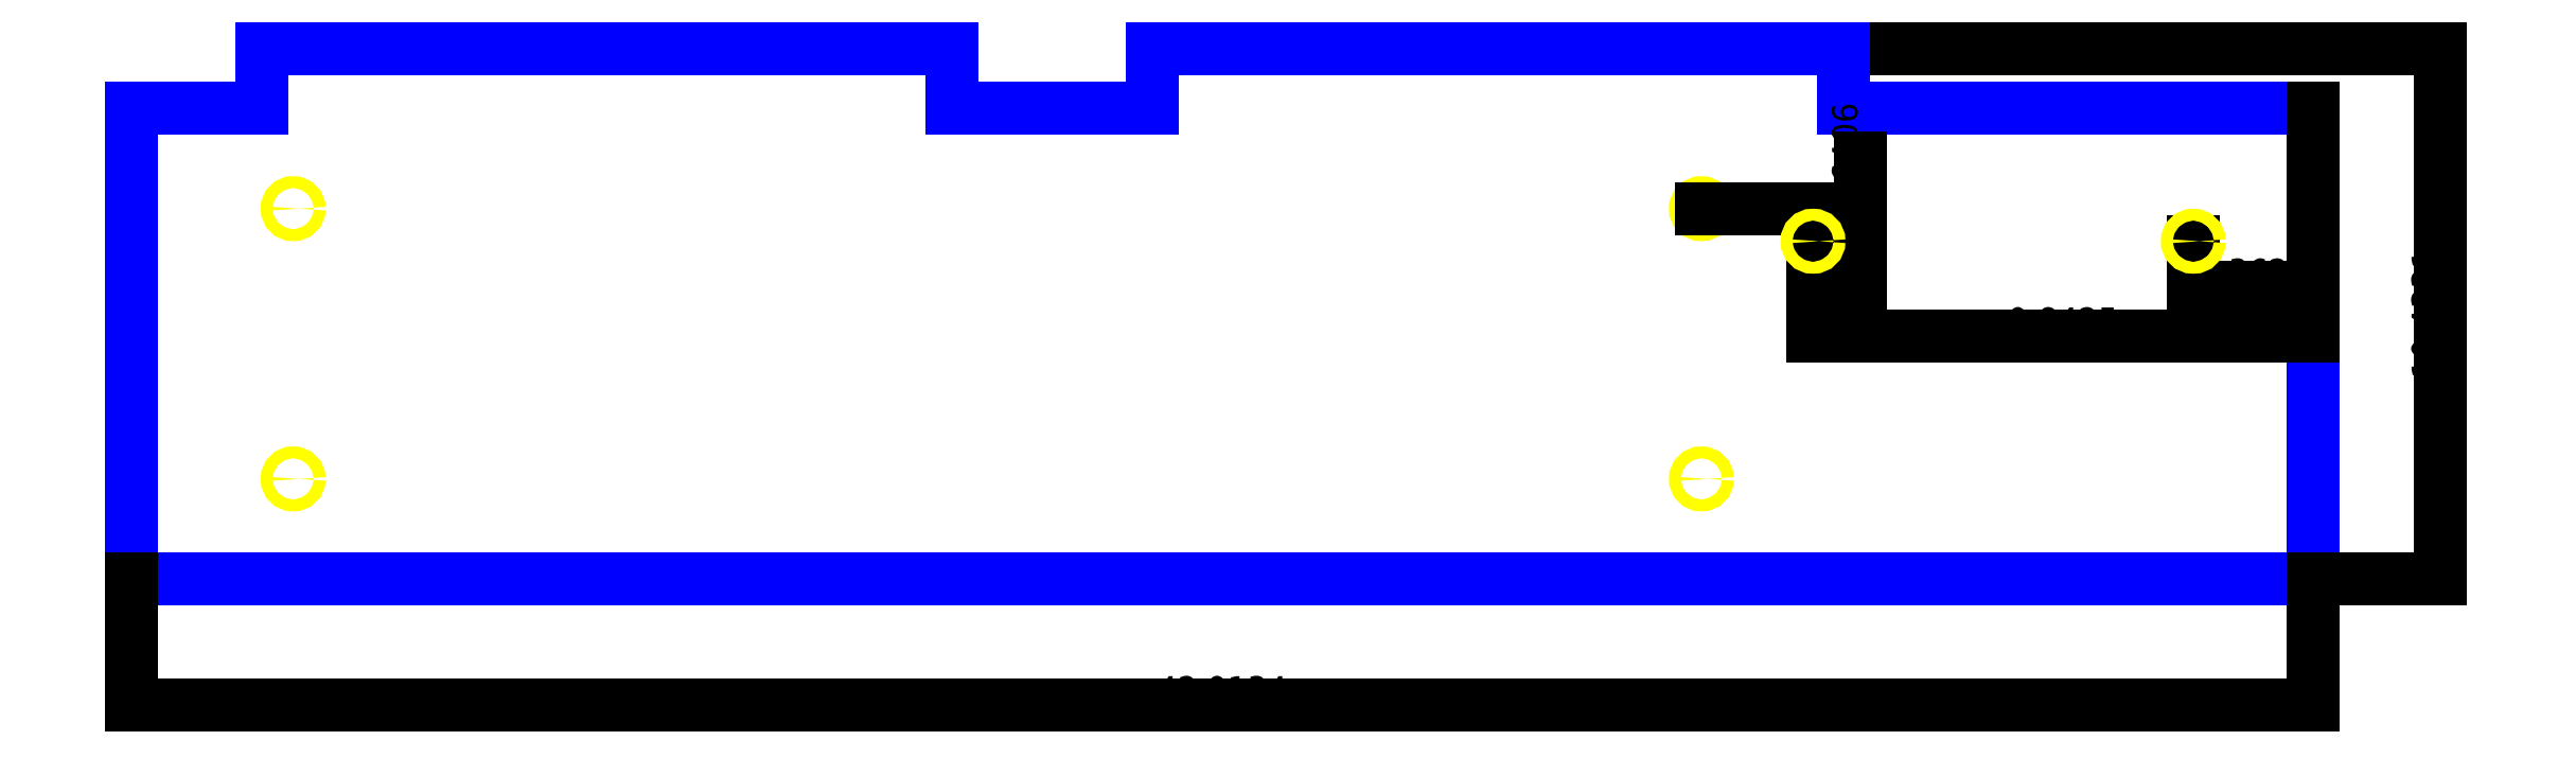
<metadata>
{"format":"dxf","ext":"dxf","renderer":"ezdxf+matplotlib","layout":"modelspace","background":"white","min_lineweight":24,"dpi":150}
</metadata>
<code>
0
SECTION
2
ENTITIES
0
LINE
8
OUTER_BOUNDARY
10
0
20
0
11
42.91
21
0
0
LINE
8
OUTER_BOUNDARY
10
-7.232e-17
20
9.252
11
0
21
0
0
LINE
8
OUTER_BOUNDARY
10
-7.232e-17
20
9.252
11
2.559
21
9.252
0
LINE
8
OUTER_BOUNDARY
10
2.559
20
9.252
11
2.559
21
10.43
0
LINE
8
OUTER_BOUNDARY
10
42.91
20
0
11
42.91
21
9.252
0
LINE
8
OUTER_BOUNDARY
10
42.91
20
9.252
11
33.66
21
9.252
0
LINE
8
OUTER_BOUNDARY
10
33.66
20
9.252
11
33.66
21
10.43
0
CIRCLE
8
INSERT_HOLES
10
3.178
20
1.969
40
0.1172
0
CIRCLE
8
INSERT_HOLES
10
3.178
20
7.283
40
0.1172
0
CIRCLE
8
INSERT_HOLES
10
30.88
20
1.969
40
0.1172
0
CIRCLE
8
INSERT_HOLES
10
30.88
20
7.283
40
0.1172
0
DIMENSION
8
REFERENCE
2
*D1
10
42.91
20
-2.475
30
0
11
21.46
21
-2.224
31
0
70
32
71
5
3
Standard
53
0
210
0
220
0
230
1
13
0
23
0
33
0
14
42.91
24
0
34
0
0
DIMENSION
8
REFERENCE
2
*D2
10
45.41
20
-3.054e-16
30
0
11
45.16
21
5.217
31
0
70
32
71
5
3
Standard
53
0
210
0
220
0
230
1
13
33.66
23
10.43
33
0
14
42.91
24
0
34
0
50
90
0
LINE
8
OUTER_BOUNDARY
10
16.14
20
9.252
11
16.14
21
10.43
0
LINE
8
OUTER_BOUNDARY
10
20.08
20
9.252
11
20.08
21
10.43
0
LINE
8
OUTER_BOUNDARY
10
16.14
20
9.252
11
20.08
21
9.252
0
LINE
8
OUTER_BOUNDARY
10
16.14
20
10.43
11
2.559
21
10.43
0
LINE
8
OUTER_BOUNDARY
10
33.66
20
10.43
11
20.08
21
10.43
0
DIMENSION
8
REFERENCE
2
*D3
10
42.91
20
5.736
30
0
11
41.73
21
5.987
31
0
70
32
71
5
3
Standard
53
0
210
0
220
0
230
1
13
40.55
23
6.643
33
0
14
42.91
24
9.252
34
0
0
DIMENSION
8
REFERENCE
2
*D4
10
42.91
20
4.777
30
0
11
37.99
21
5.028
31
0
70
32
71
5
3
Standard
53
0
210
0
220
0
230
1
13
33.07
23
6.643
33
0
14
42.91
24
9.252
34
0
0
DIMENSION
8
REFERENCE
2
*D5
10
34.01
20
6.643
30
0
11
33.76
21
6.963
31
0
70
32
71
5
3
Standard
53
0
210
0
220
0
230
1
13
30.88
23
7.283
33
0
14
33.07
24
6.643
34
0
50
90
0
CIRCLE
8
INSERT_HOLES
10
33.07
20
6.643
40
0.1172
0
CIRCLE
8
INSERT_HOLES
10
40.55
20
6.643
40
0.1172
0
ENDSEC
0
EOF

</code>
